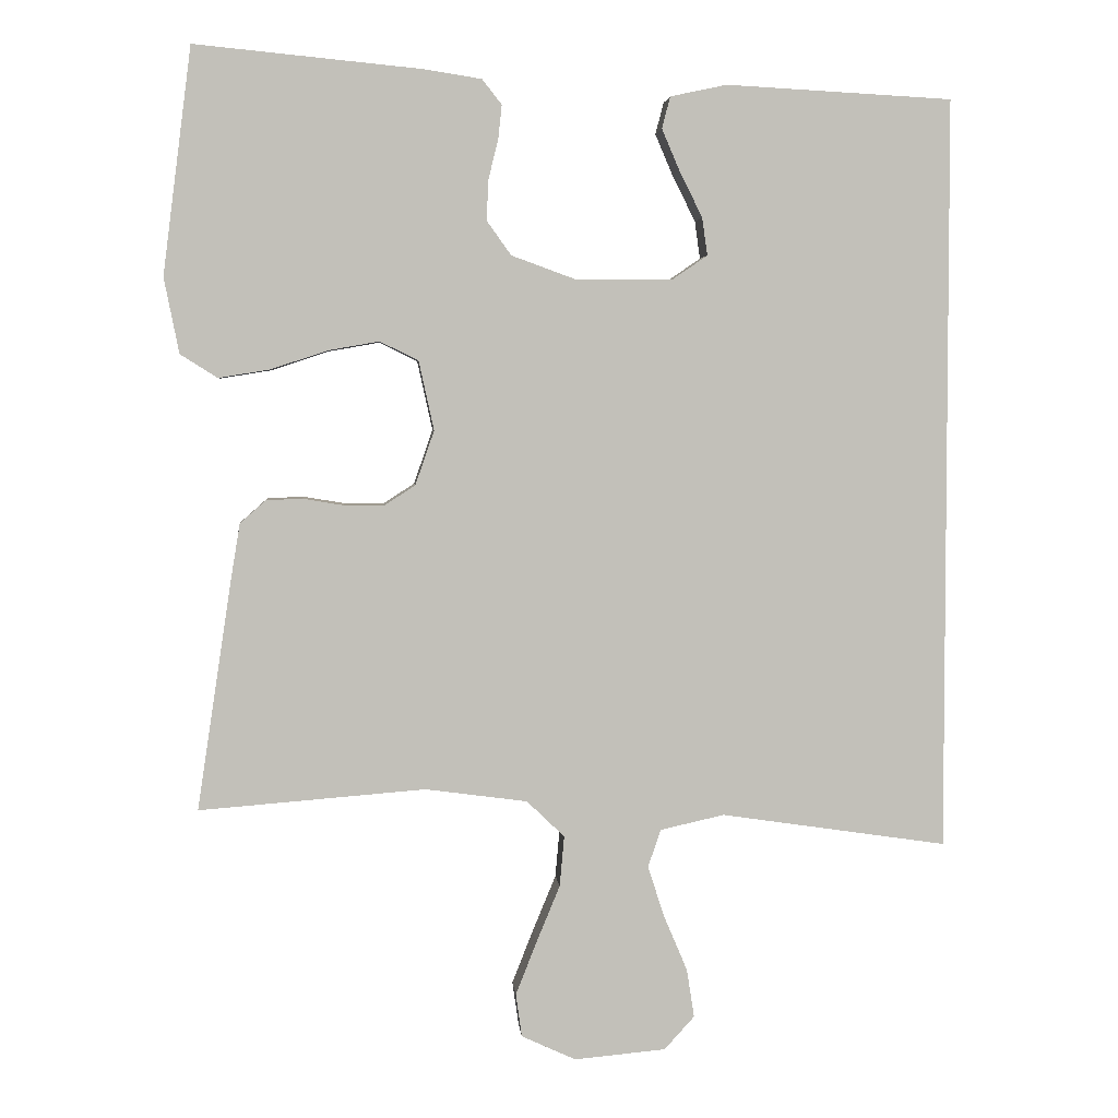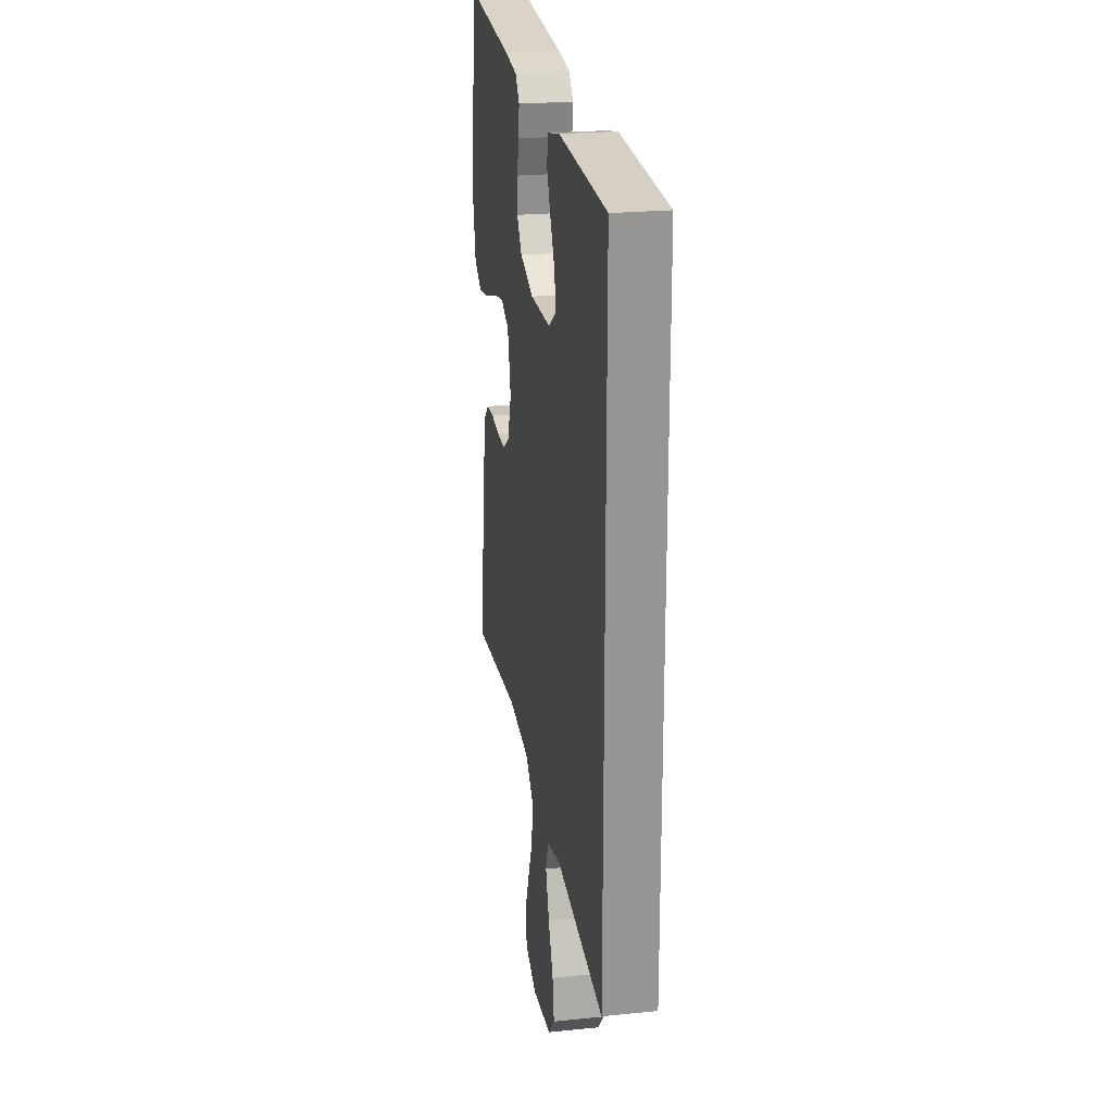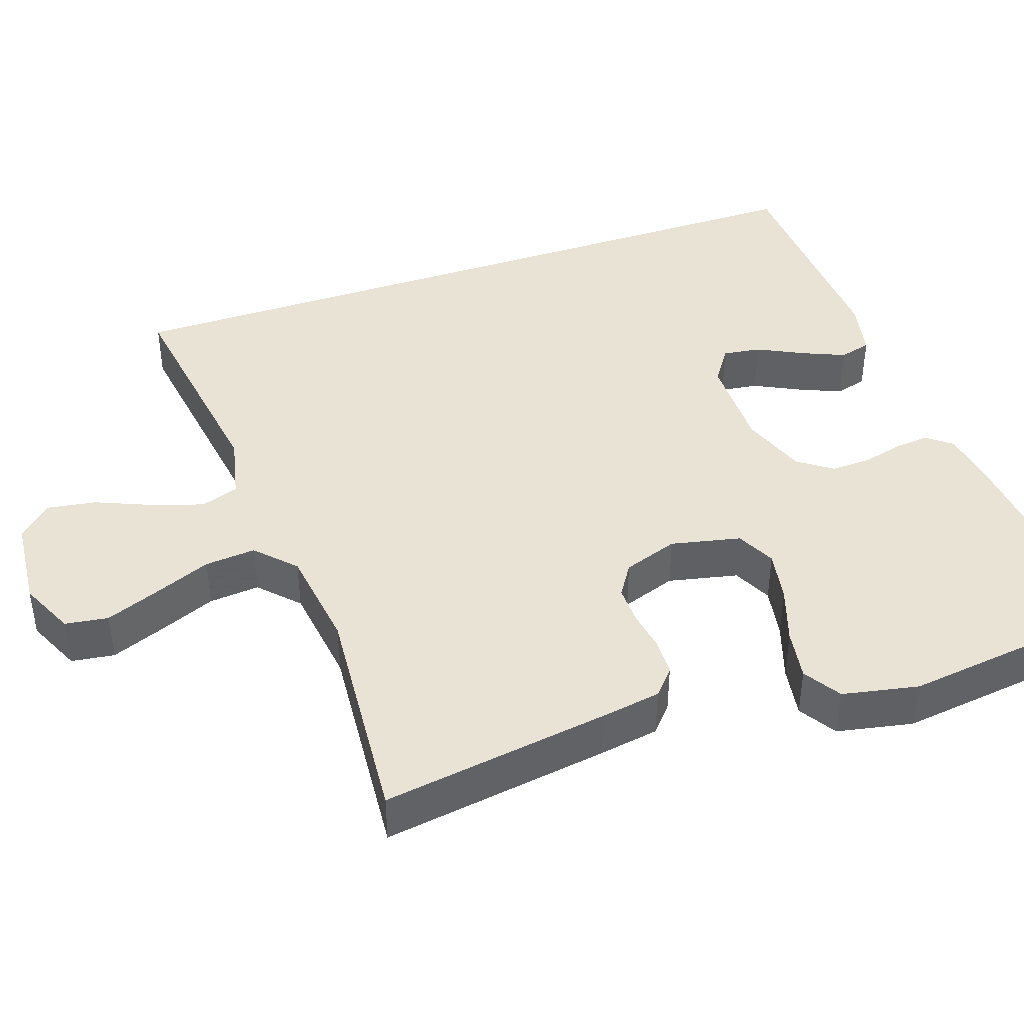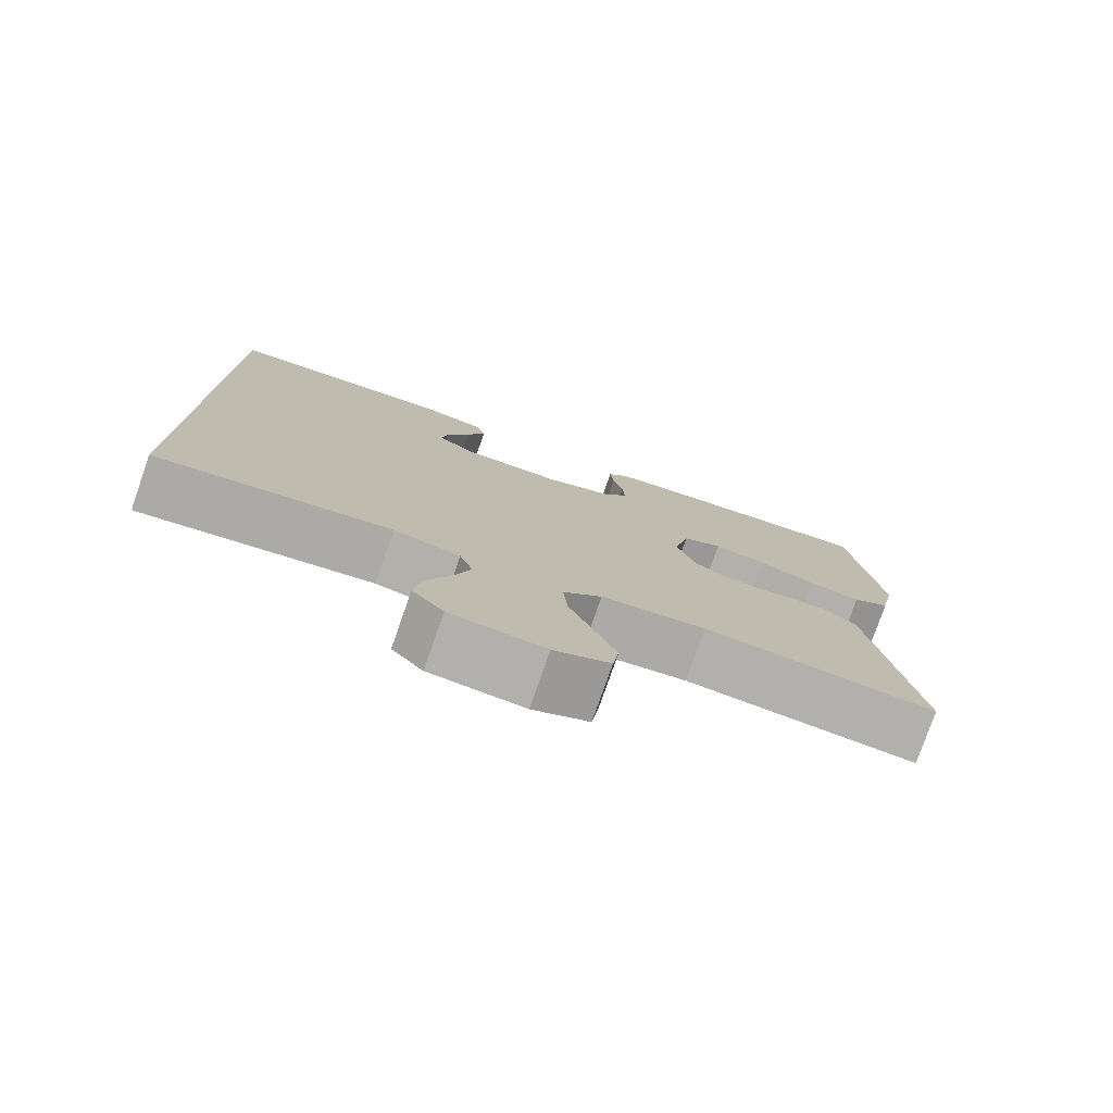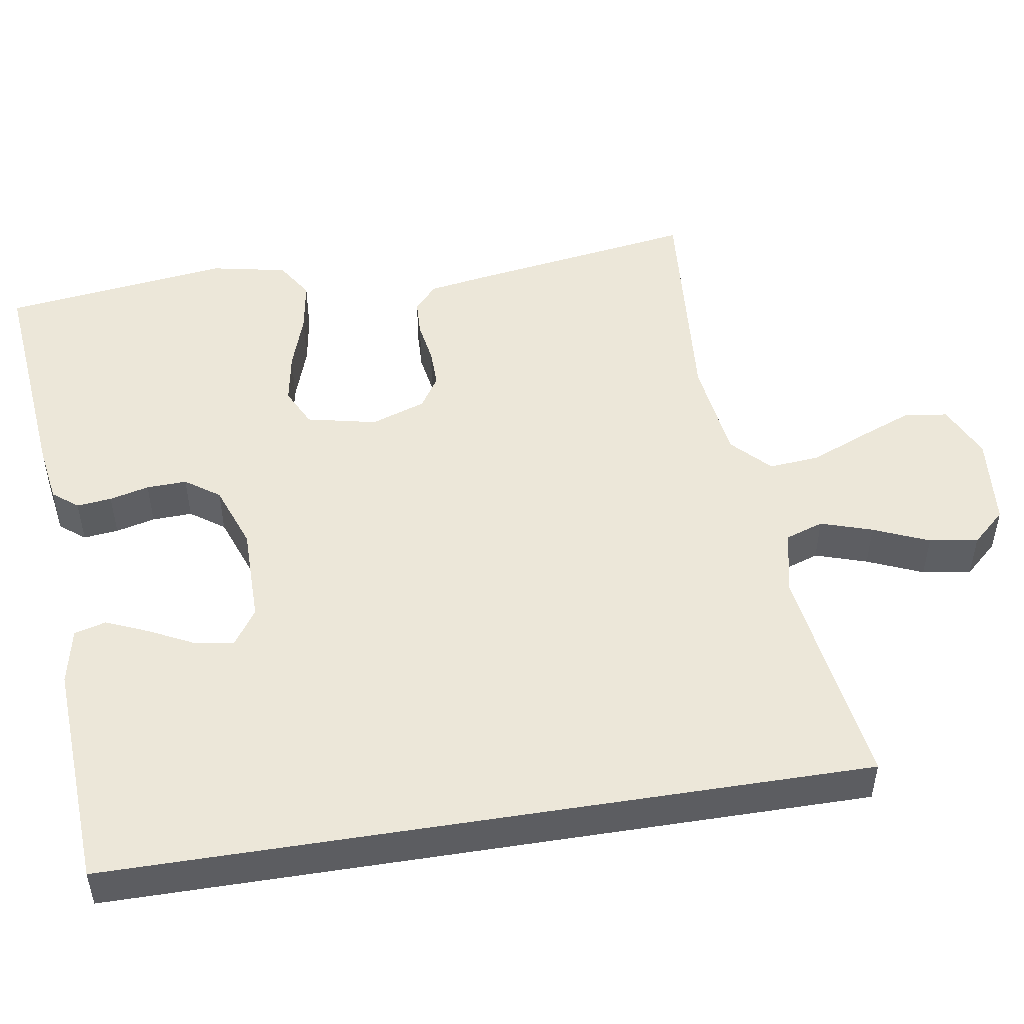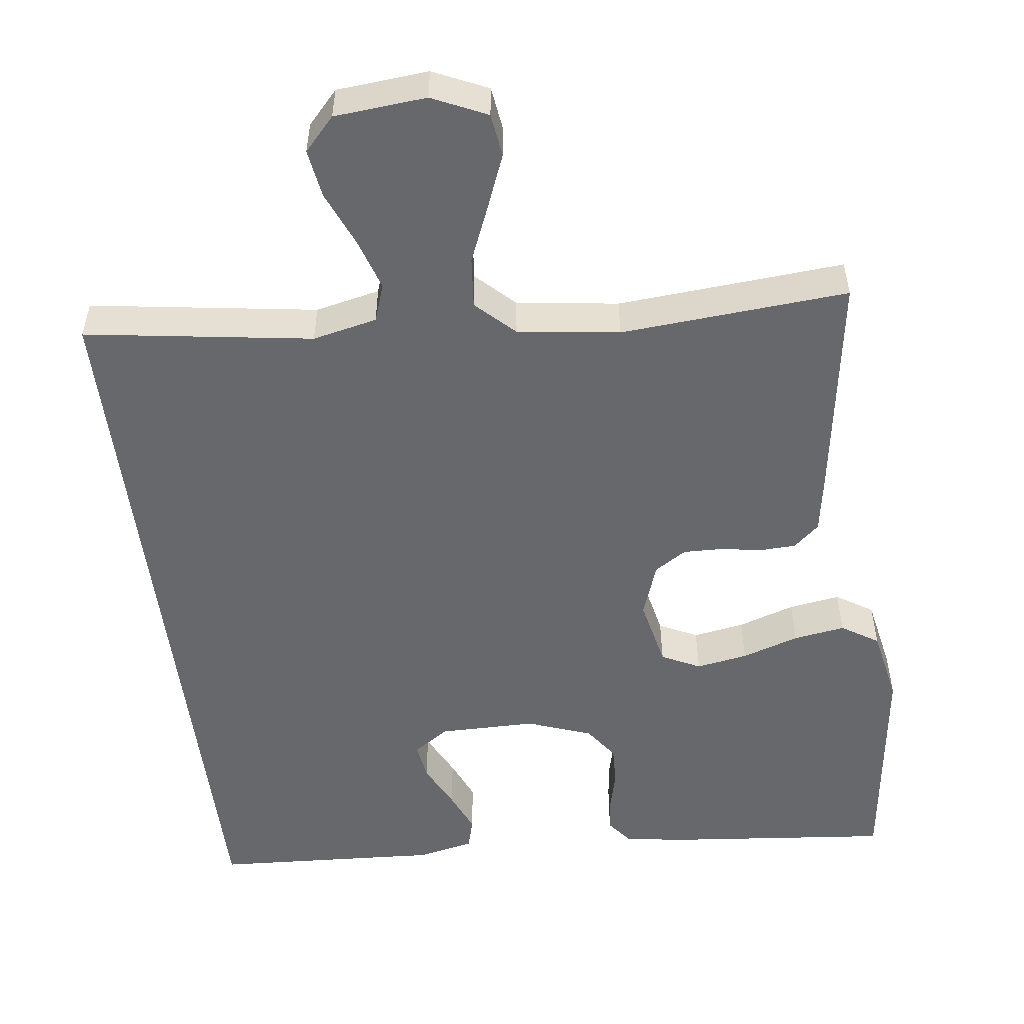
<metadata>
{"format":"obj","ext":"obj","renderer":"f3d","projection":"perspective","resolution":1024,"background":"white","views":[{"elev":3.7,"azim":-4.8,"up":"+Z"},{"elev":22.9,"azim":80.1,"up":"+Z"},{"elev":42.2,"azim":-108.9,"up":"+Y"},{"elev":-78.1,"azim":160.8,"up":"+Z"},{"elev":50.0,"azim":80.9,"up":"+Y"},{"elev":-52.4,"azim":-172.9,"up":"+Y"}]}
</metadata>
<code>
v 0.5 0.07 -0.56
v 0.2 0.07 -0.516
v 0.115 0.07 -0.535
v 0.098 0.07 -0.585
v 0.12 0.07 -0.653
v 0.151 0.07 -0.726
v 0.161 0.07 -0.79
v 0.121 0.07 -0.834
v 0 0.07 -0.845
v -0.072 0.07 -0.812
v -0.08 0.07 -0.755
v -0.052 0.07 -0.684
v -0.021 0.07 -0.609
v -0.015 0.07 -0.542
v -0.065 0.07 -0.494
v -0.2 0.07 -0.476
v -0.5 0.07 -0.5
v -0.455 0.07 -0.2
v -0.442 0.07 -0.121
v -0.408 0.07 -0.091
v -0.36 0.07 -0.089
v -0.306 0.07 -0.098
v -0.254 0.07 -0.099
v -0.212 0.07 -0.072
v -0.187 0.07 0
v -0.207 0.07 0.092
v -0.258 0.07 0.117
v -0.326 0.07 0.105
v -0.401 0.07 0.08
v -0.469 0.07 0.069
v -0.518 0.07 0.1
v -0.538 0.07 0.2
v -0.5 0.07 0.5
v -0.2 0.07 0.471
v -0.123 0.07 0.459
v -0.097 0.07 0.426
v -0.102 0.07 0.38
v -0.115 0.07 0.328
v -0.117 0.07 0.275
v -0.085 0.07 0.23
v 0 0.07 0.199
v 0.128 0.07 0.199
v 0.175 0.07 0.231
v 0.168 0.07 0.281
v 0.138 0.07 0.341
v 0.114 0.07 0.397
v 0.125 0.07 0.439
v 0.2 0.07 0.455
v 0.5 0.07 0.439
v 0.5 0 -0.56
v 0.2 0 -0.516
v 0.115 0 -0.535
v 0.098 0 -0.585
v 0.12 0 -0.653
v 0.151 0 -0.726
v 0.161 0 -0.79
v 0.121 0 -0.834
v 0 0 -0.845
v -0.072 0 -0.812
v -0.08 0 -0.755
v -0.052 0 -0.684
v -0.021 0 -0.609
v -0.015 0 -0.542
v -0.065 0 -0.494
v -0.2 0 -0.476
v -0.5 0 -0.5
v -0.455 0 -0.2
v -0.442 0 -0.121
v -0.408 0 -0.091
v -0.36 0 -0.089
v -0.306 0 -0.098
v -0.254 0 -0.099
v -0.212 0 -0.072
v -0.187 0 0
v -0.207 0 0.092
v -0.258 0 0.117
v -0.326 0 0.105
v -0.401 0 0.08
v -0.469 0 0.069
v -0.518 0 0.1
v -0.538 0 0.2
v -0.5 0 0.5
v -0.2 0 0.471
v -0.123 0 0.459
v -0.097 0 0.426
v -0.102 0 0.38
v -0.115 0 0.328
v -0.117 0 0.275
v -0.085 0 0.23
v 0 0 0.199
v 0.128 0 0.199
v 0.175 0 0.231
v 0.168 0 0.281
v 0.138 0 0.341
v 0.114 0 0.397
v 0.125 0 0.439
v 0.2 0 0.455
v 0.5 0 0.439
f 48 49 1 2
f 44 45 46 47
f 44 47 48
f 43 44 48
f 35 36 37 38
f 35 38 39
f 34 35 39
f 33 34 39
f 32 33 39 40
f 28 29 30 31
f 27 28 31 32
f 19 20 21 22
f 19 22 23
f 16 17 18 19
f 15 16 19 23
f 14 15 23 24
f 10 11 12 13
f 8 9 10 13
f 8 13 14
f 5 6 7 8
f 4 5 8 14
f 3 4 14 24
f 43 48 2 3
f 27 32 40 41
f 26 27 41 42
f 25 26 42
f 24 25 42
f 3 24 42 43
f 51 50 98 97
f 96 95 94 93
f 97 96 93
f 97 93 92
f 87 86 85 84
f 88 87 84
f 88 84 83
f 88 83 82
f 89 88 82 81
f 80 79 78 77
f 81 80 77 76
f 71 70 69 68
f 72 71 68
f 68 67 66 65
f 72 68 65 64
f 73 72 64 63
f 62 61 60 59
f 62 59 58 57
f 63 62 57
f 57 56 55 54
f 63 57 54 53
f 73 63 53 52
f 52 51 97 92
f 90 89 81 76
f 91 90 76 75
f 91 75 74
f 91 74 73
f 92 91 73 52
f 1 50 51 2
f 2 51 52 3
f 3 52 53 4
f 4 53 54 5
f 5 54 55 6
f 6 55 56 7
f 7 56 57 8
f 8 57 58 9
f 9 58 59 10
f 10 59 60 11
f 11 60 61 12
f 12 61 62 13
f 13 62 63 14
f 14 63 64 15
f 15 64 65 16
f 16 65 66 17
f 17 66 67 18
f 18 67 68 19
f 19 68 69 20
f 20 69 70 21
f 21 70 71 22
f 22 71 72 23
f 23 72 73 24
f 24 73 74 25
f 25 74 75 26
f 26 75 76 27
f 27 76 77 28
f 28 77 78 29
f 29 78 79 30
f 30 79 80 31
f 31 80 81 32
f 32 81 82 33
f 33 82 83 34
f 34 83 84 35
f 35 84 85 36
f 36 85 86 37
f 37 86 87 38
f 38 87 88 39
f 39 88 89 40
f 40 89 90 41
f 41 90 91 42
f 42 91 92 43
f 43 92 93 44
f 44 93 94 45
f 45 94 95 46
f 46 95 96 47
f 47 96 97 48
f 48 97 98 49
f 49 98 50 1

</code>
